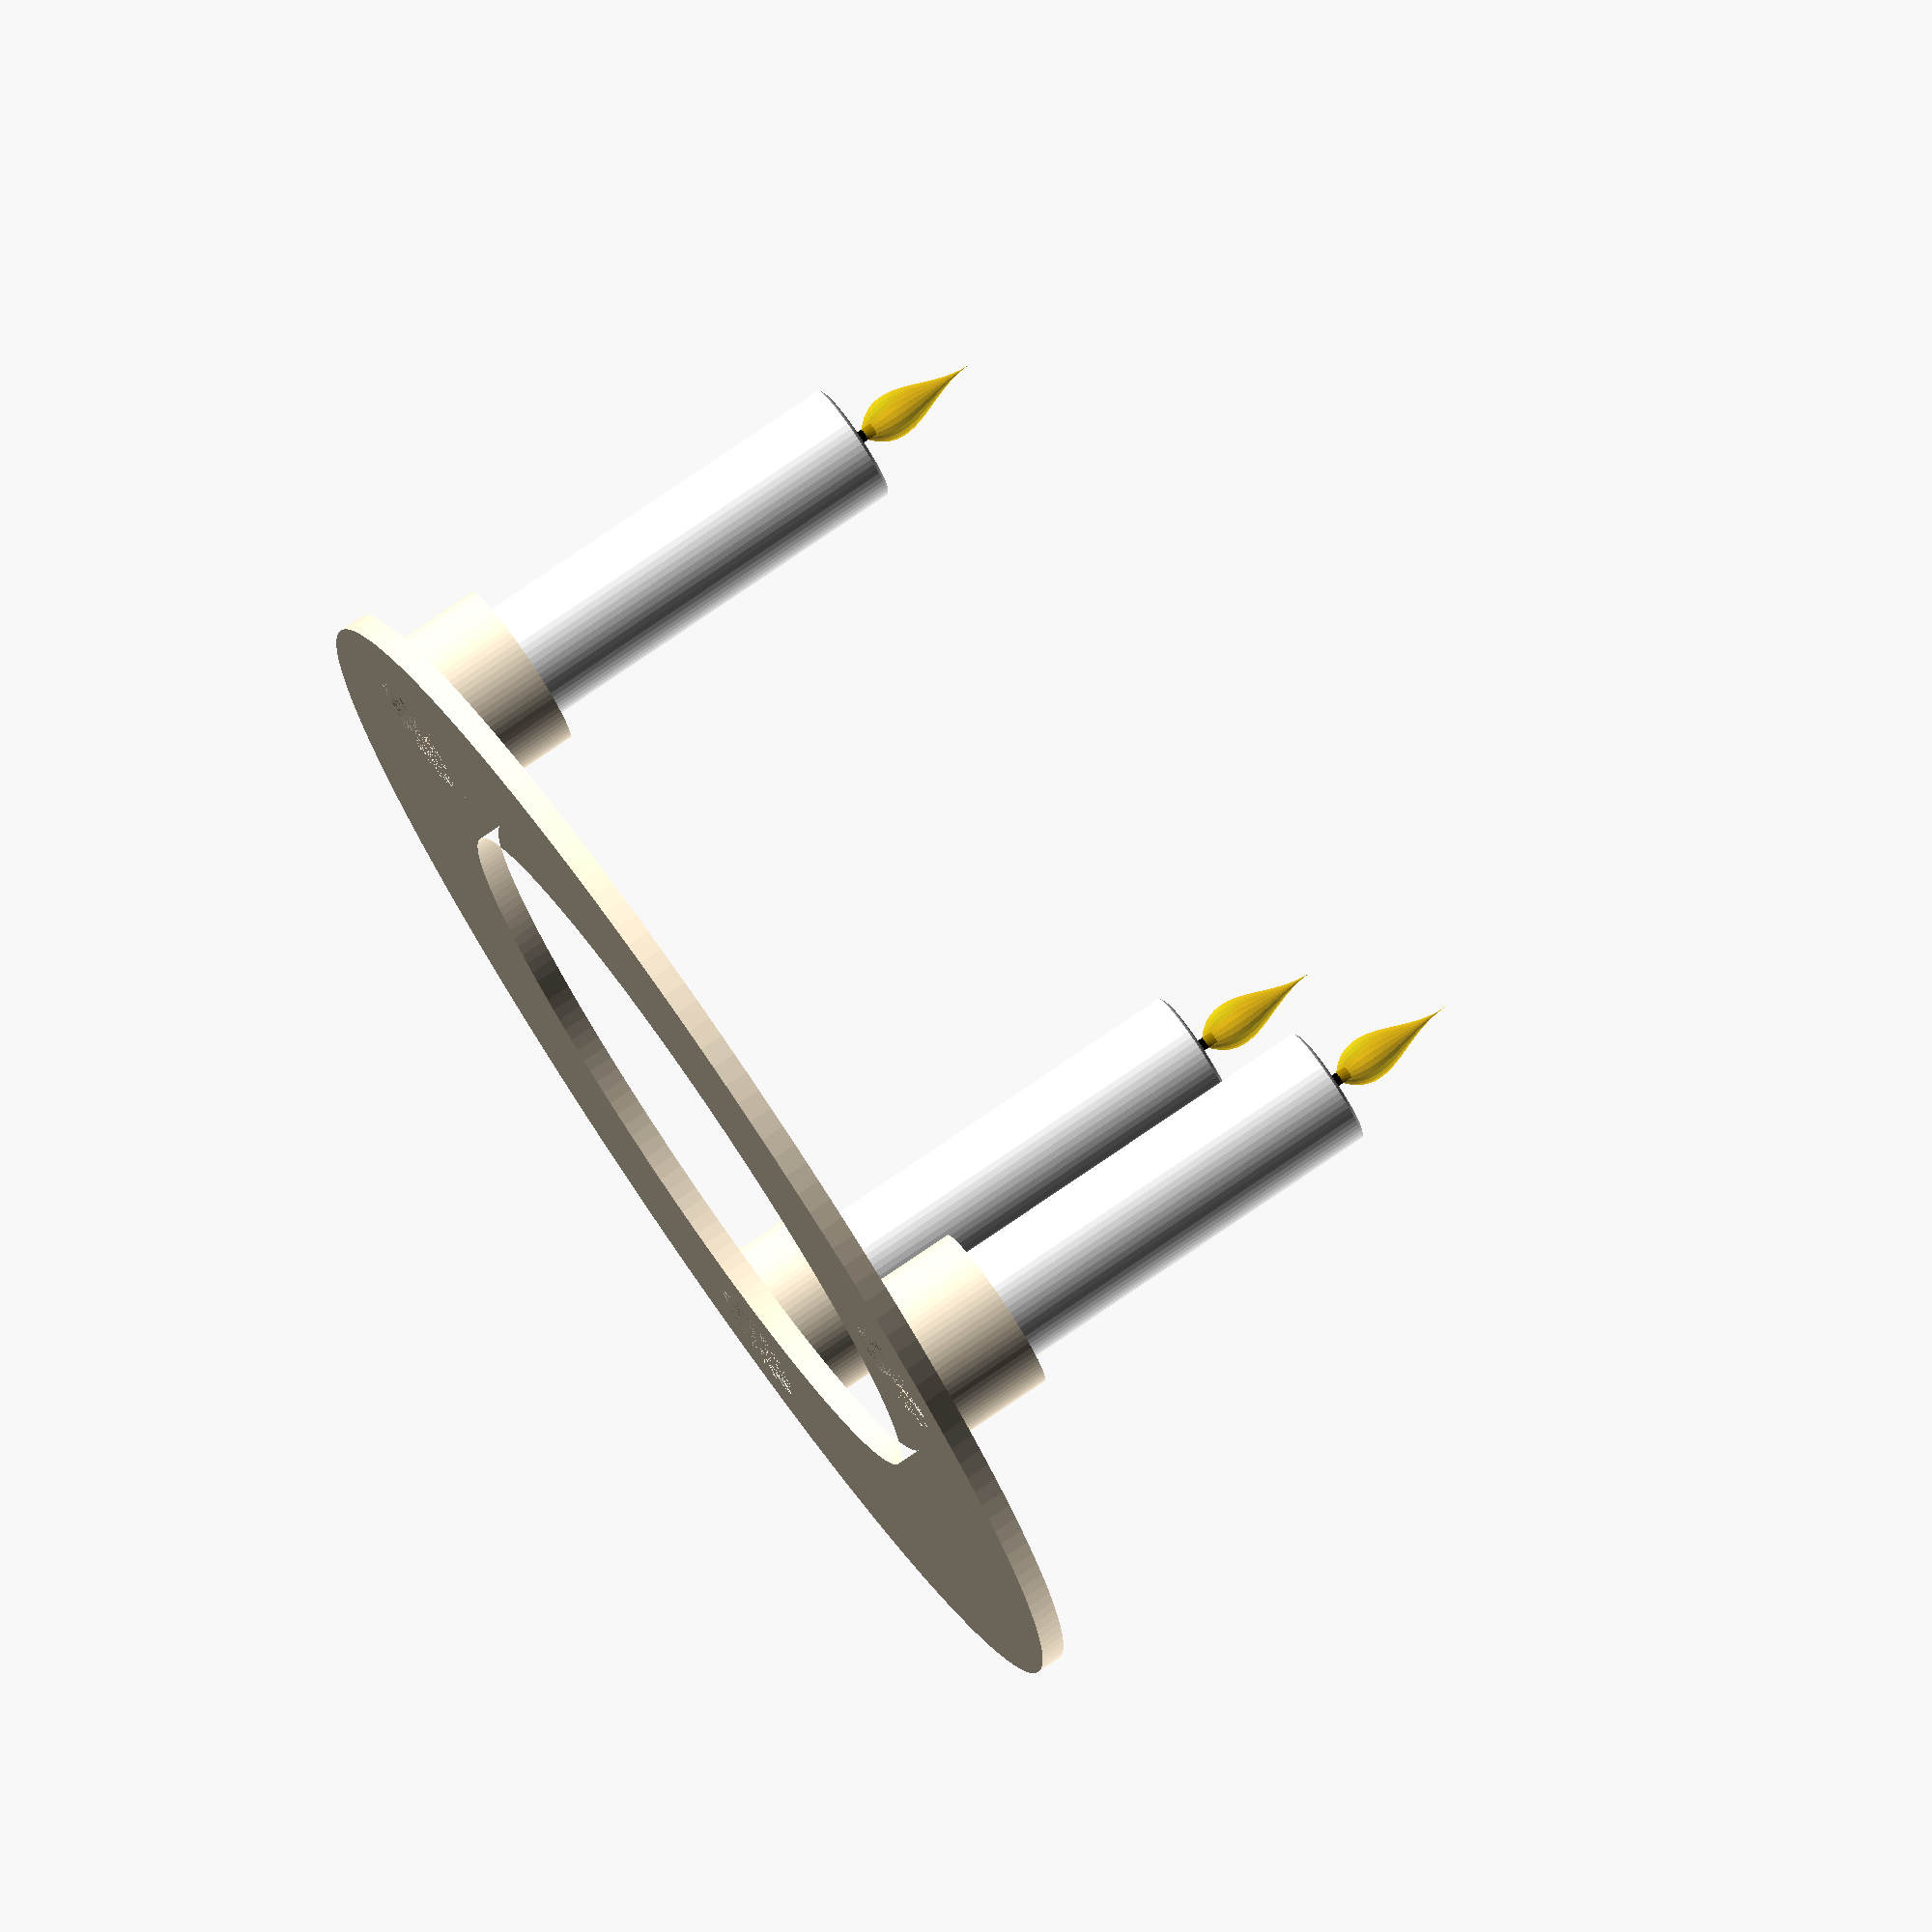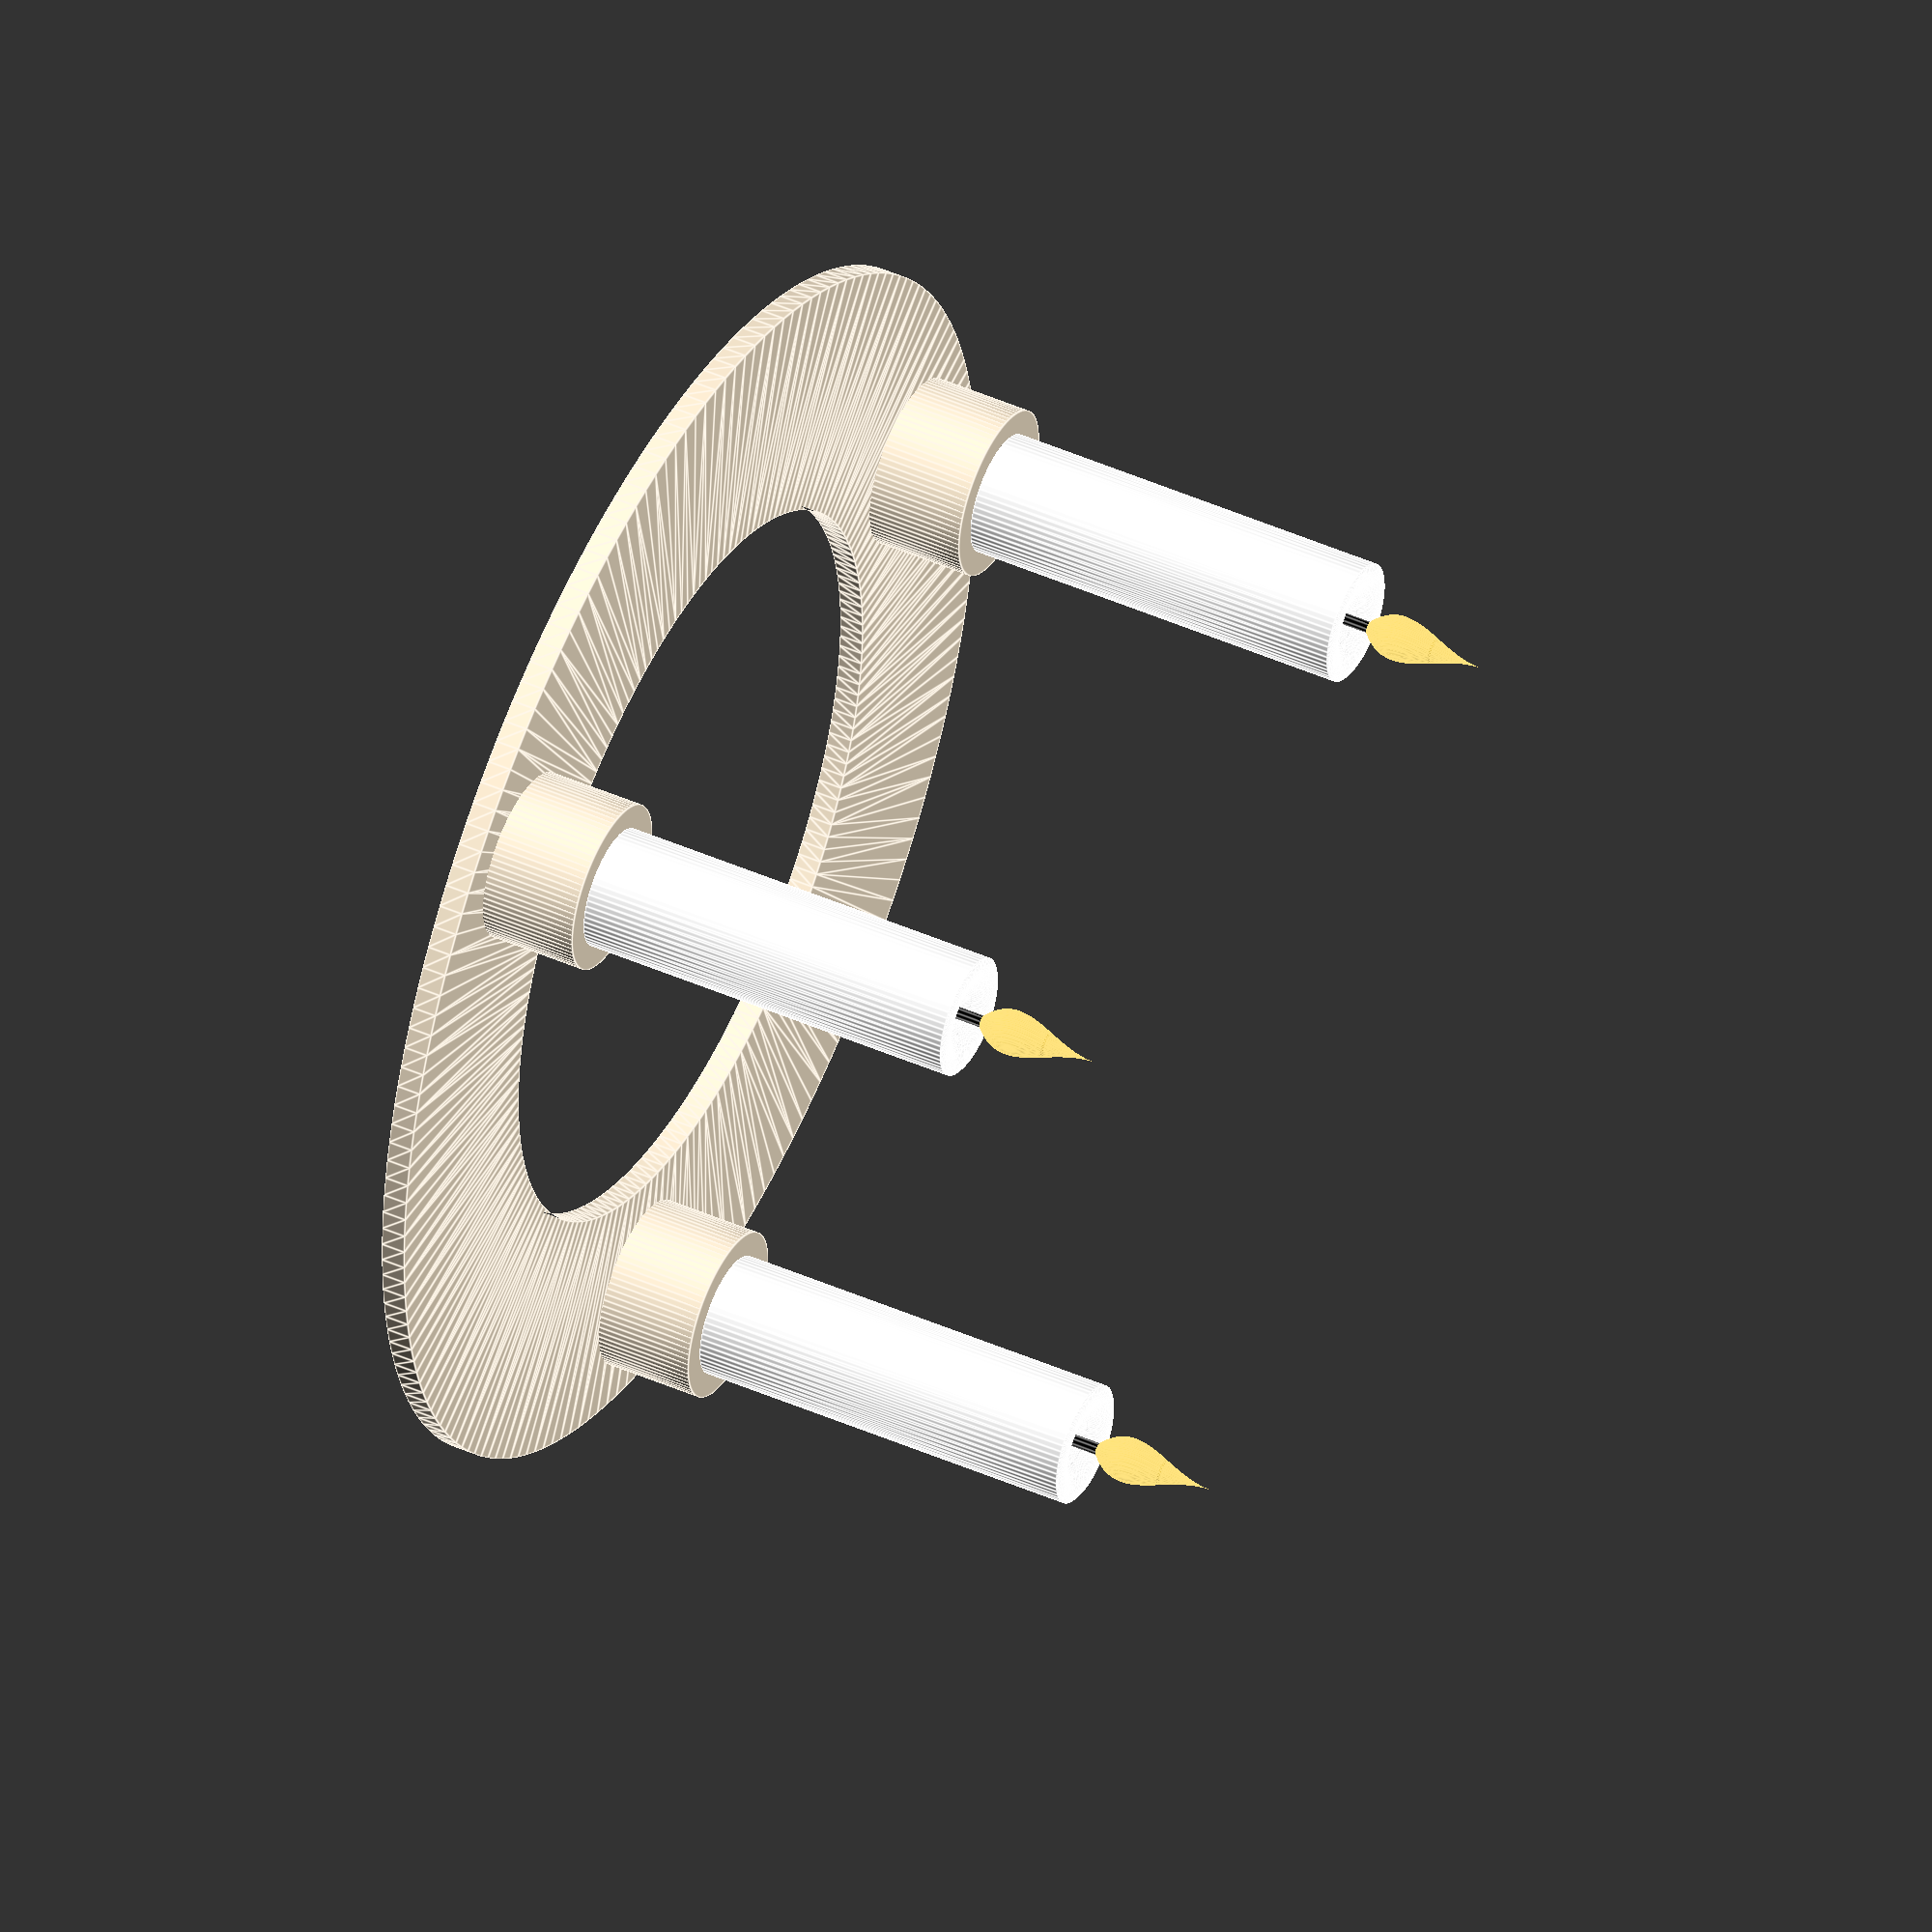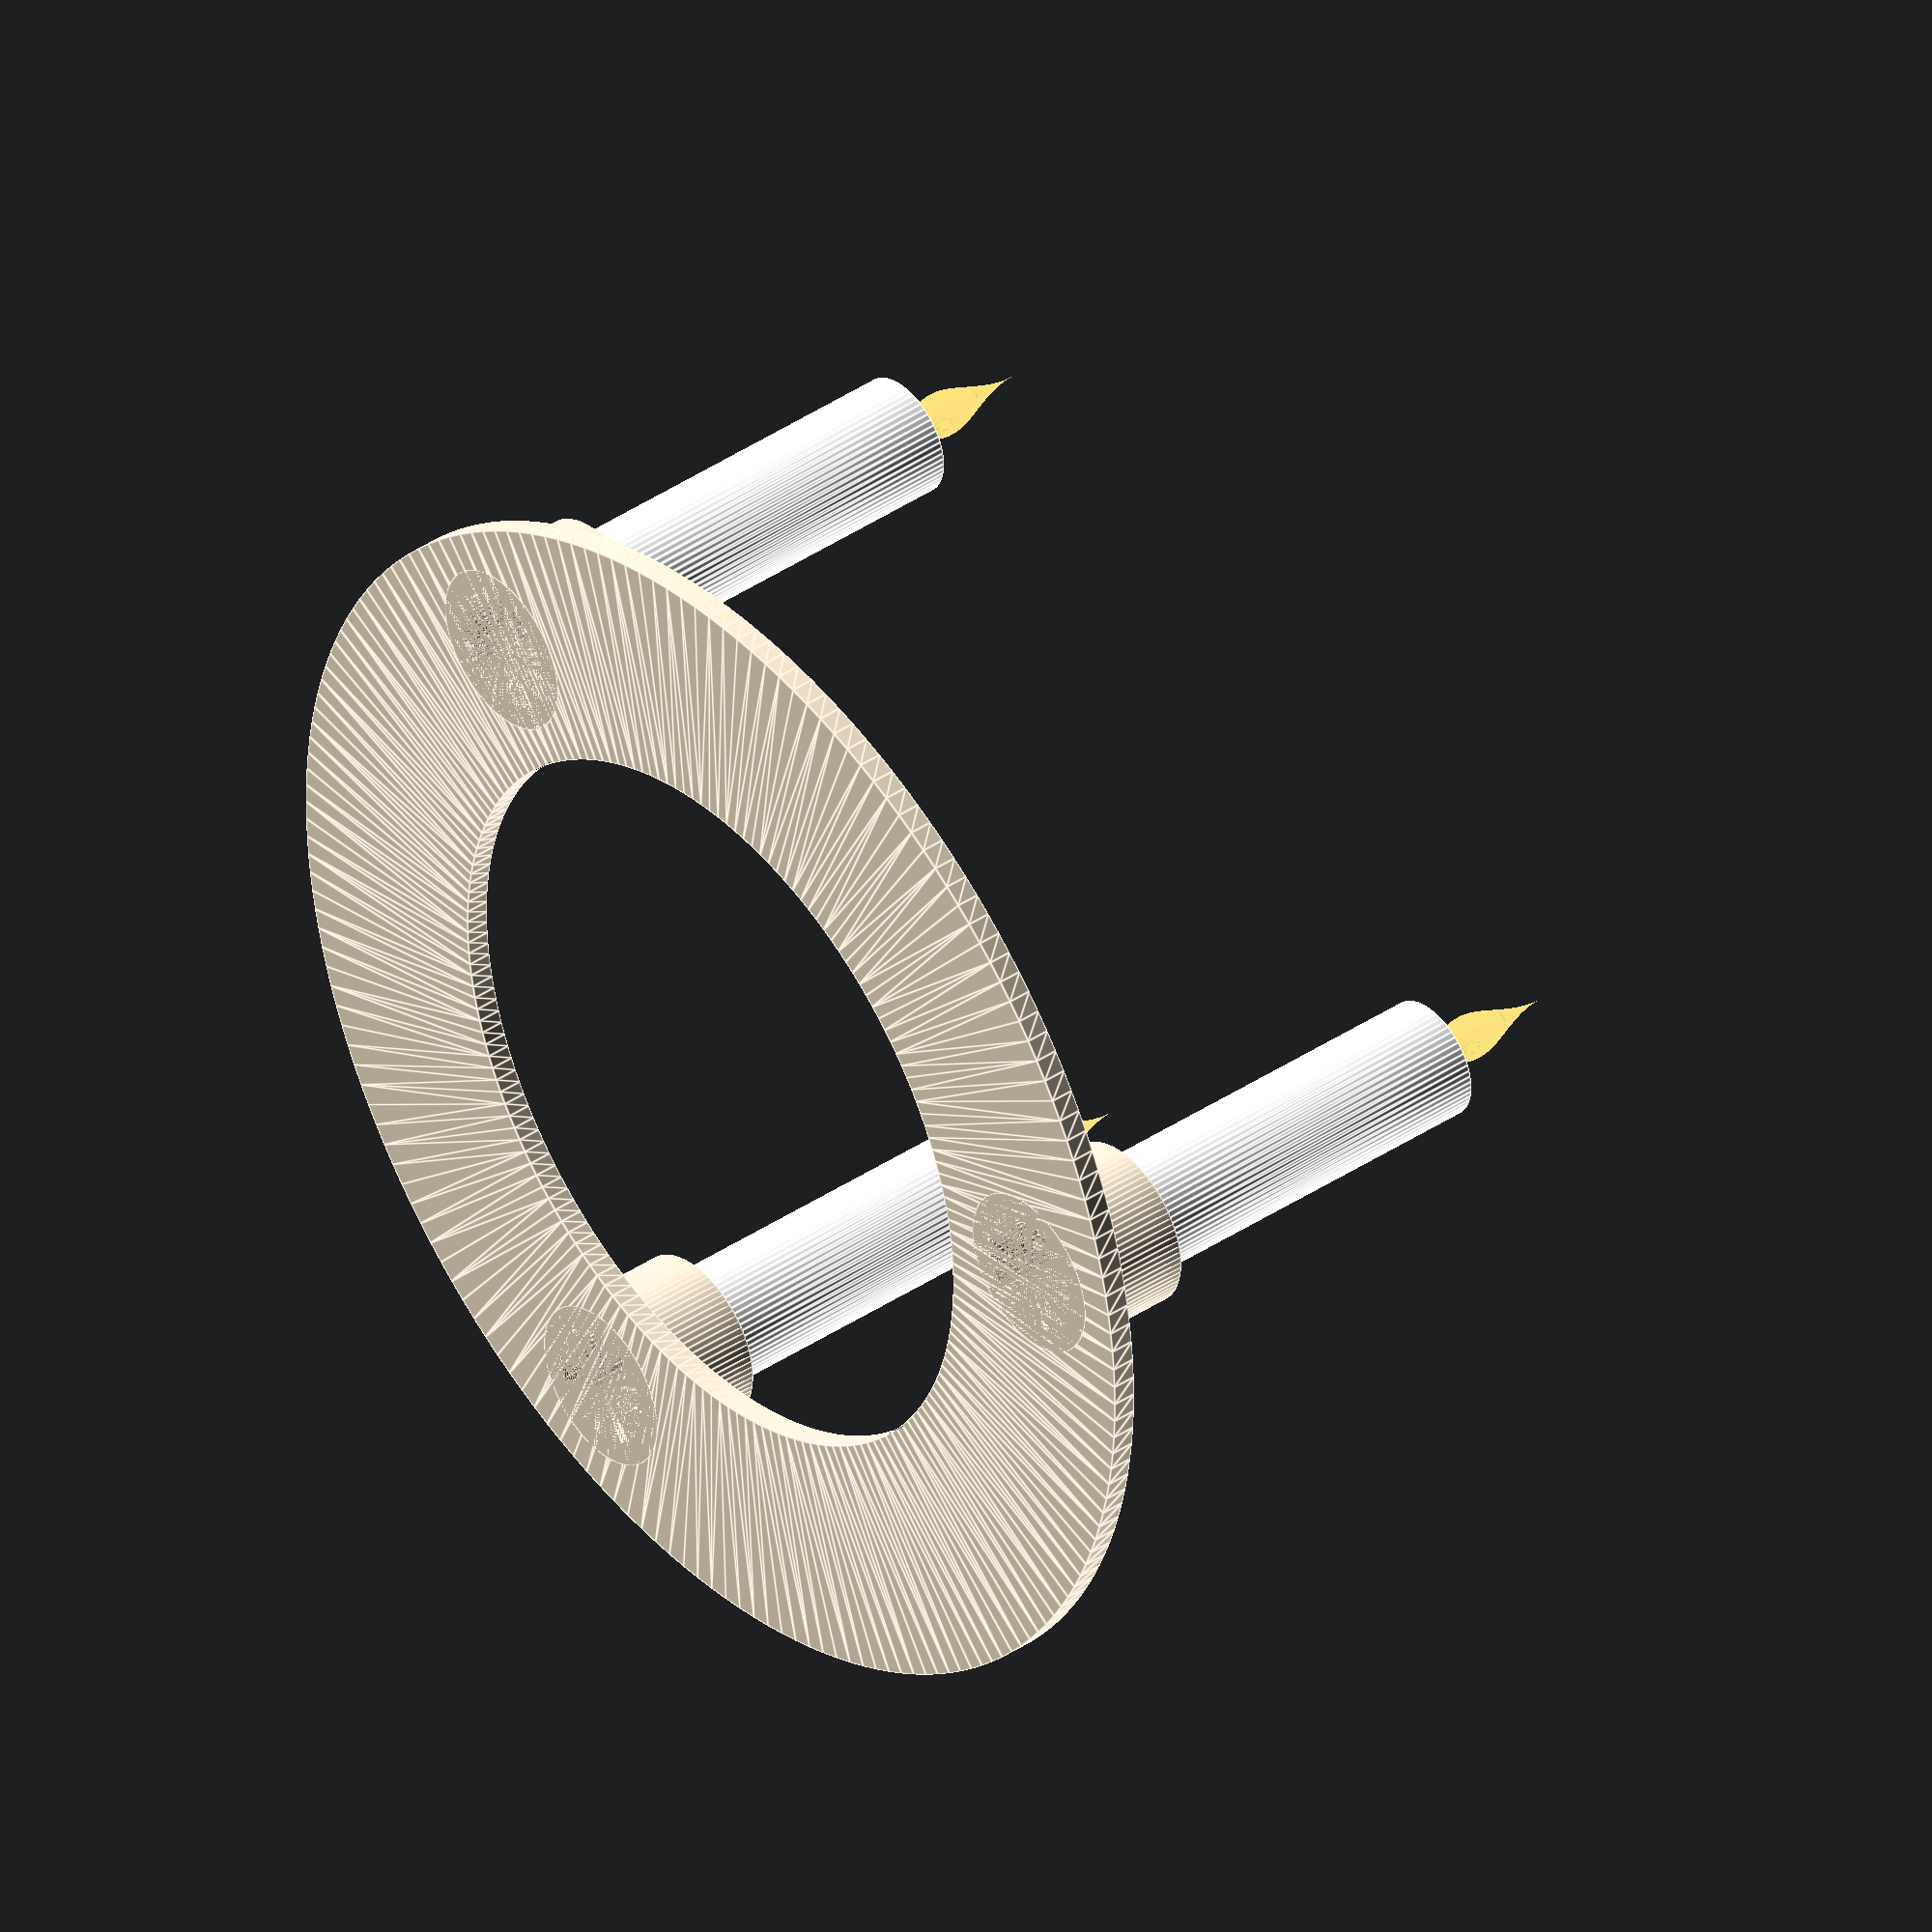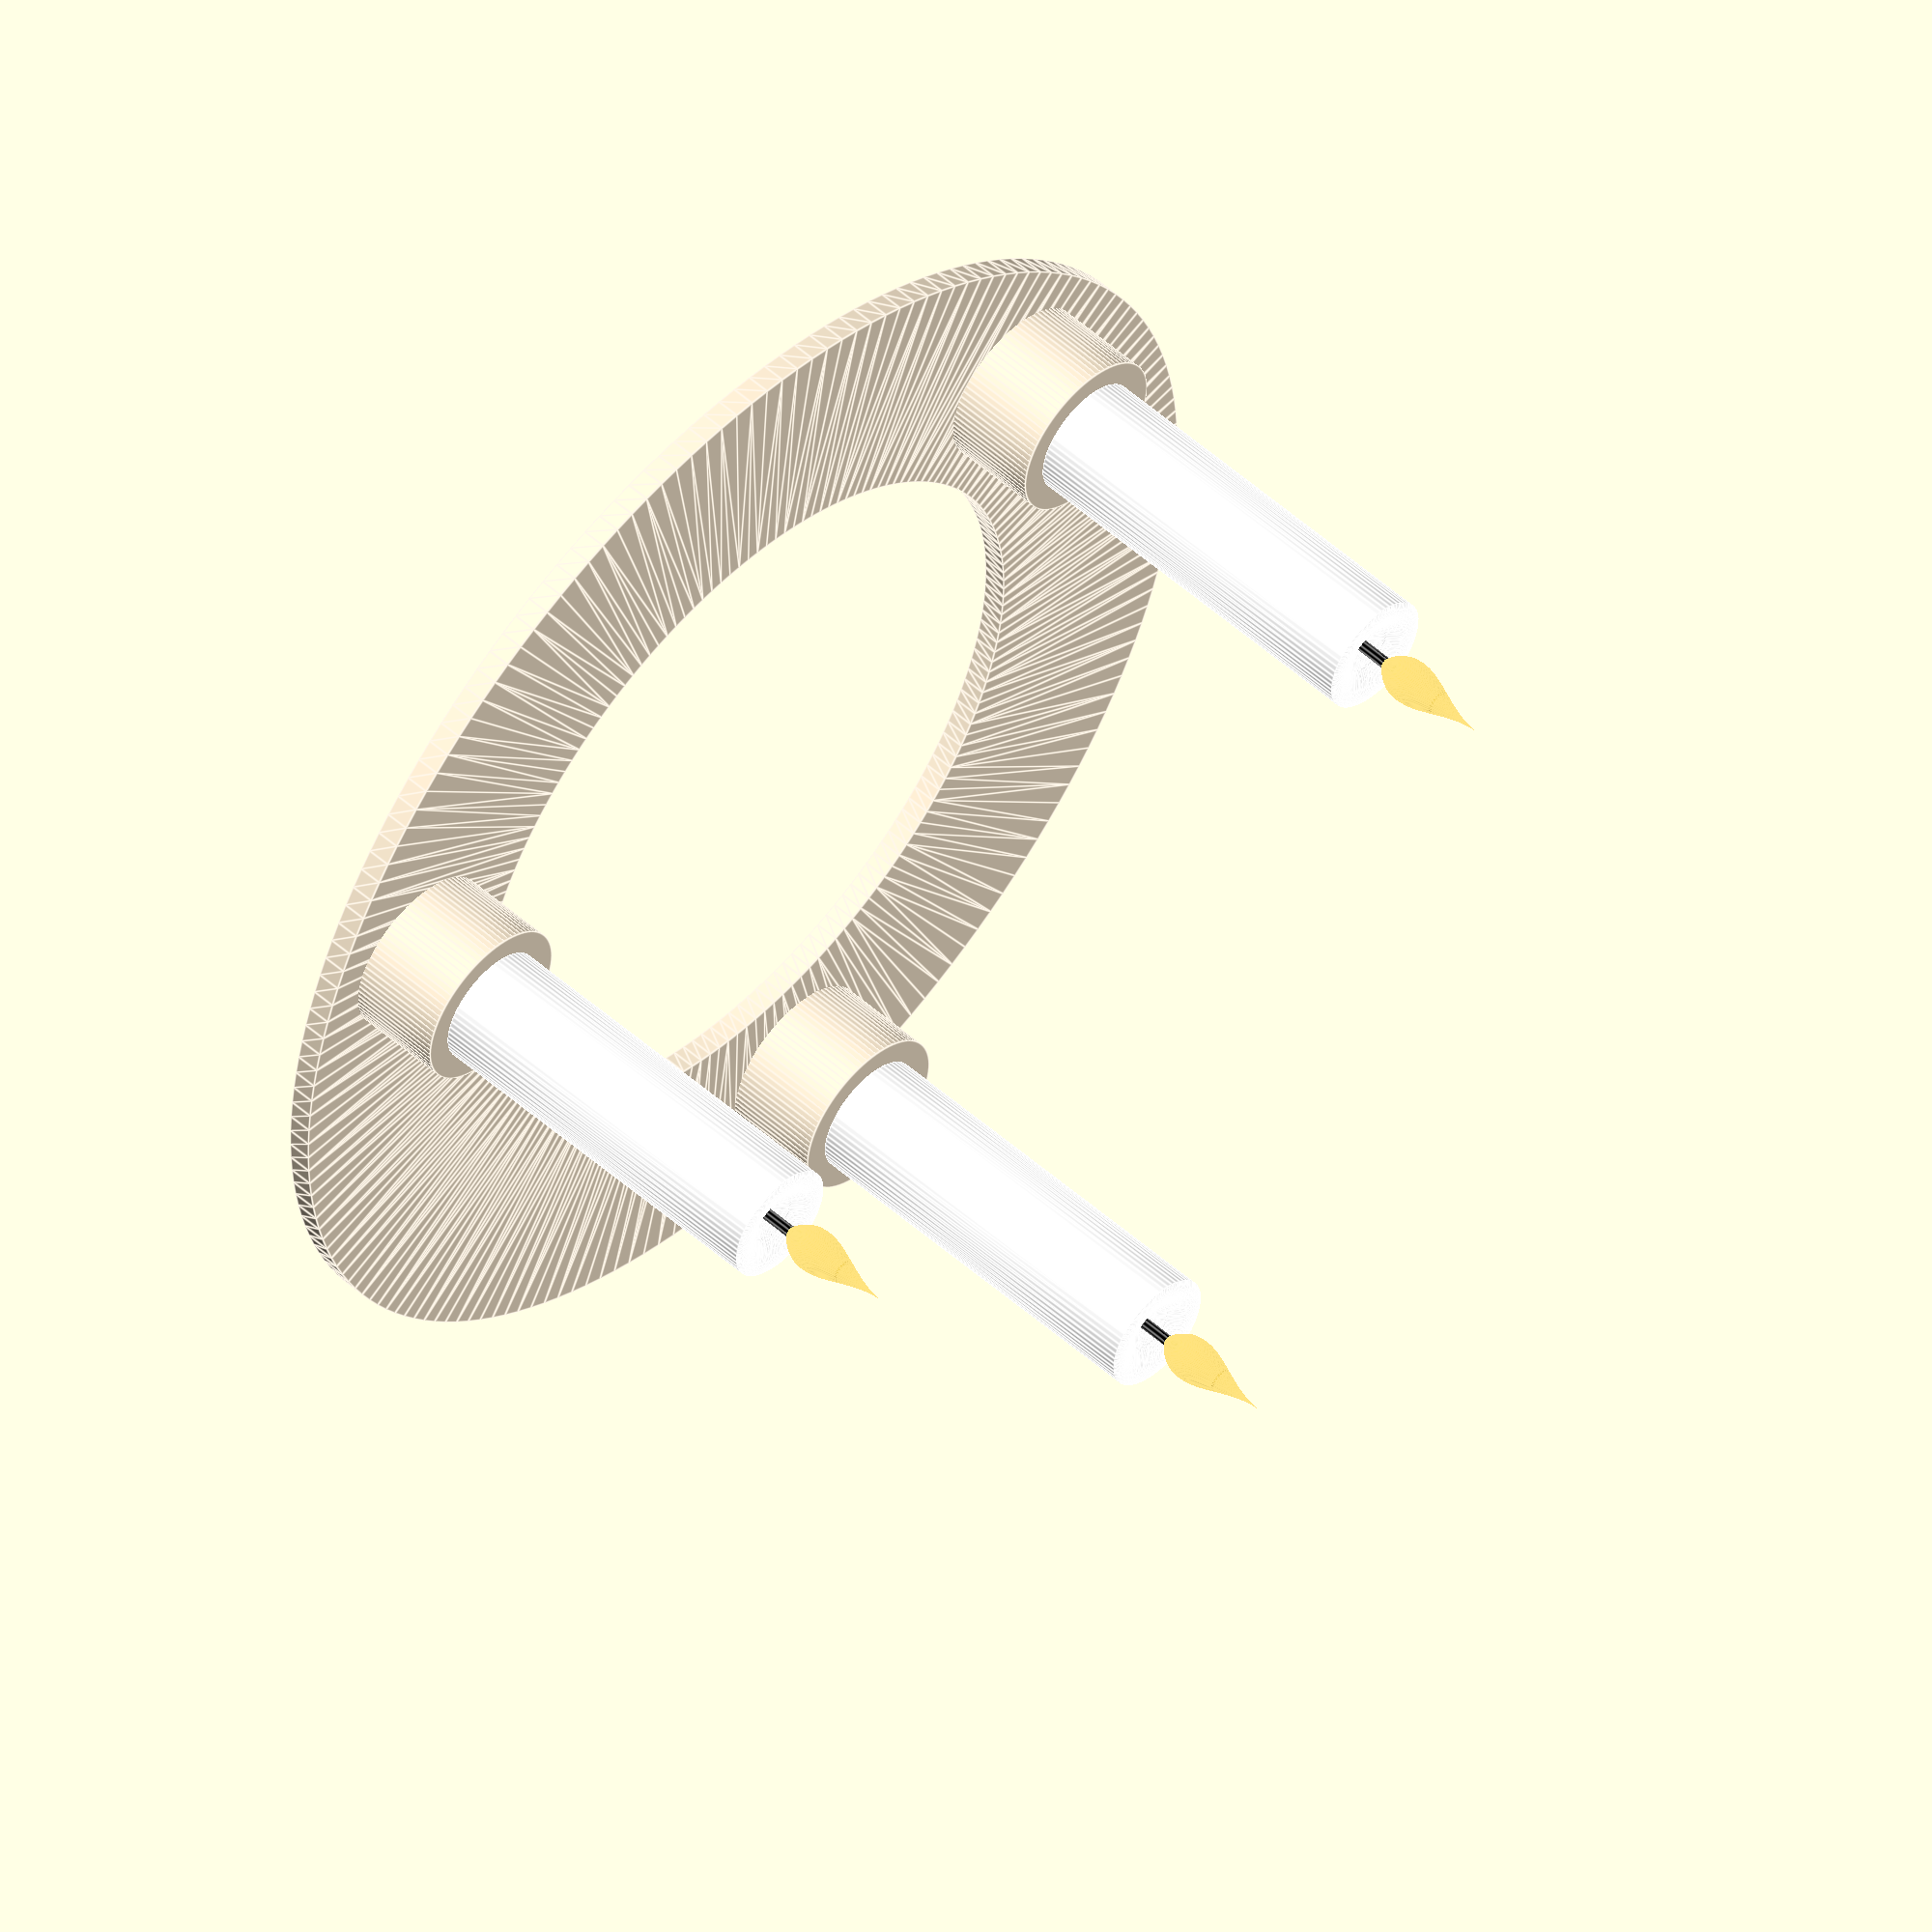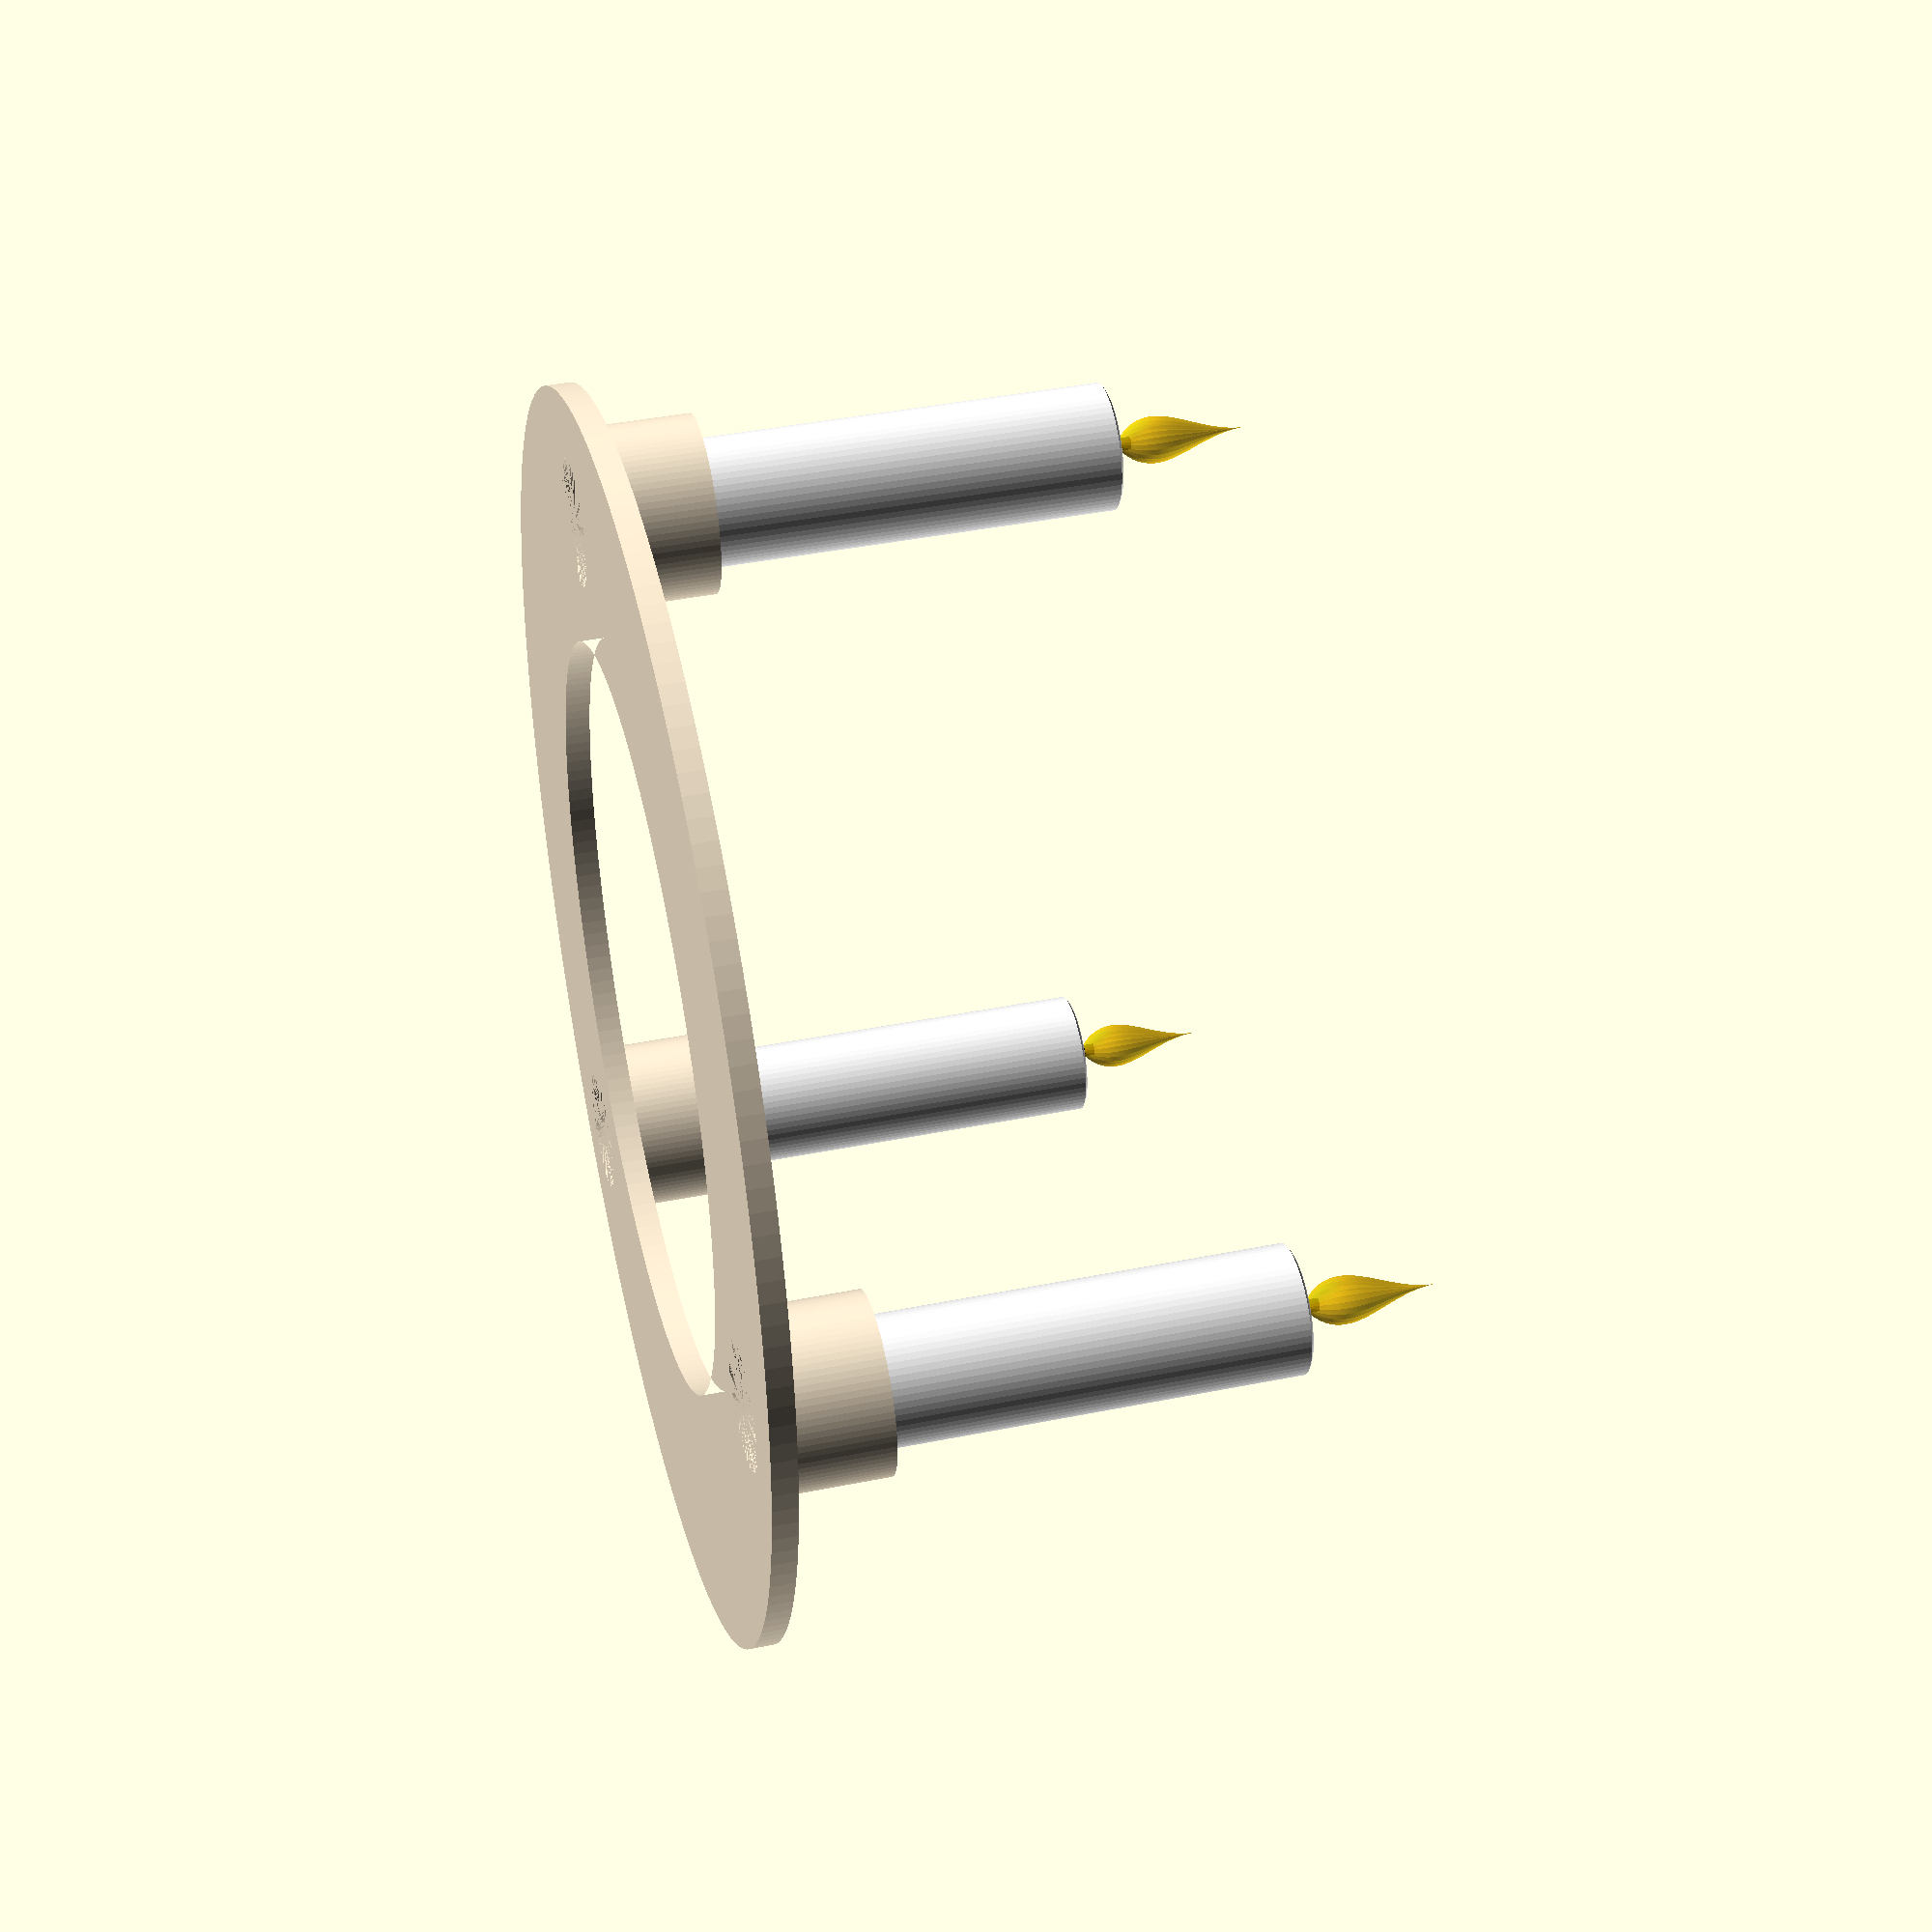
<openscad>
/*
 * Welcome to the Advent Calendar - Tutorial Edition - Part 10
 */

step = 1; // [1:2]

/*** STEP 1 ***/

// With all the things we have learned so far, we can create a first
// model composed from multiple pieces.

// Let's grab the candle and the candle holder from the previous parts
// and put those into modules.

// From the candle holder we drop the cases for one or two candles to keep
// the module simpler for today. To make combining the two modules easier,
// we change the holder to use the candle radius instead of the diameter.

// As we obviously want to position the candle in the same place as the
// holders, we can extract this calculation as separate module. But
// OpenSCAD does not allow geometry to be given as module parameter.
// Instead there is a special module named children() that can access
// geometry written after a module just like in:
//
// translate([1, 0, 0]) cube(1);
//
// From perspective of the translate() module, the cube() is a child
// module.

// We can also use that to pass the candle module into the holder so
// the module can fully take care of the positioning while keeping the
// definition of the candle separat.

module candle_pos(n, r, z = 0) {
	for (a = [0:n-1])
		rotate(a * 360 / n)
			translate([8 * r, 0, z])
				children();
}

module candle(candle_r, candle_h = 30, wick_h = 5, flame_h = 8) {
  candle_top = [for (x=[0:1/16:candle_r]) [x, candle_h + 0.4*x^2 - 0.064*x^3]];
  color("white")
    rotate_extrude()
    polygon([each candle_top, [candle_r, 0], [0, 0]]);

  color("black")
    translate([0, 0, candle_h-1])
    cylinder(r=0.5, h=wick_h, $fn=8);

  flame_side = [for (y=[0:1/16:flame_h]) let(y2=flame_h-y)
    [0.11*(y2^2-0.015*y2^4), 1.3*y]
  ];
  color("#FFC800", alpha=0.7)
    translate([0, 0, candle_h + wick_h*0.6])
    rotate_extrude()
    polygon([each flame_side, [0,0]]);
}

module candle_holder(n, r, h = 10) {
	wall = 2; // fixed wall thickness

	color("PapayaWhip")
	difference() {
		union() {
			linear_extrude(wall) difference() {
				circle(10 * r);
				circle(6 * r);
			}
			candle_pos(n, r)
				cylinder(r = r + wall, h = h);
		}
		candle_pos(n, r)
			cylinder(r = r, h = h);
	}
	// Place the candles passed as child module but mark for preview
	// only, so on render (F6) the candles are not included.
	%candle_pos(n, r, h)
		children();
}

if (step == 1) {

n = 3;
candle_r = 5;

candle_holder(n, candle_r) candle(candle_r);

}

/*** STEP 2 ***/

// Because we used parameters in the modules, we can generate
// different models by simply changing those parameters.

if (step == 2) {

n = 4;
candle_r = 4;

candle_holder(n, candle_r) candle(candle_r, candle_h = 10);

}

/*** THE END ***/

/*********************************************************************/

// Written in 2024 by Torsten Paul <Torsten.Paul@gmx.de>
//
// To the extent possible under law, the author(s) have dedicated all
// copyright and related and neighboring rights to this software to the
// public domain worldwide. This software is distributed without any
// warranty.
//
// You should have received a copy of the CC0 Public Domain
// Dedication along with this software.
// If not, see <http://creativecommons.org/publicdomain/zero/1.0/>.

$fa = 2; $fs = 0.5;

</openscad>
<views>
elev=100.9 azim=164.1 roll=304.3 proj=o view=wireframe
elev=135.0 azim=43.0 roll=242.8 proj=o view=edges
elev=320.7 azim=190.2 roll=229.8 proj=o view=edges
elev=128.1 azim=141.2 roll=226.1 proj=o view=edges
elev=319.3 azim=174.6 roll=256.1 proj=p view=solid
</views>
